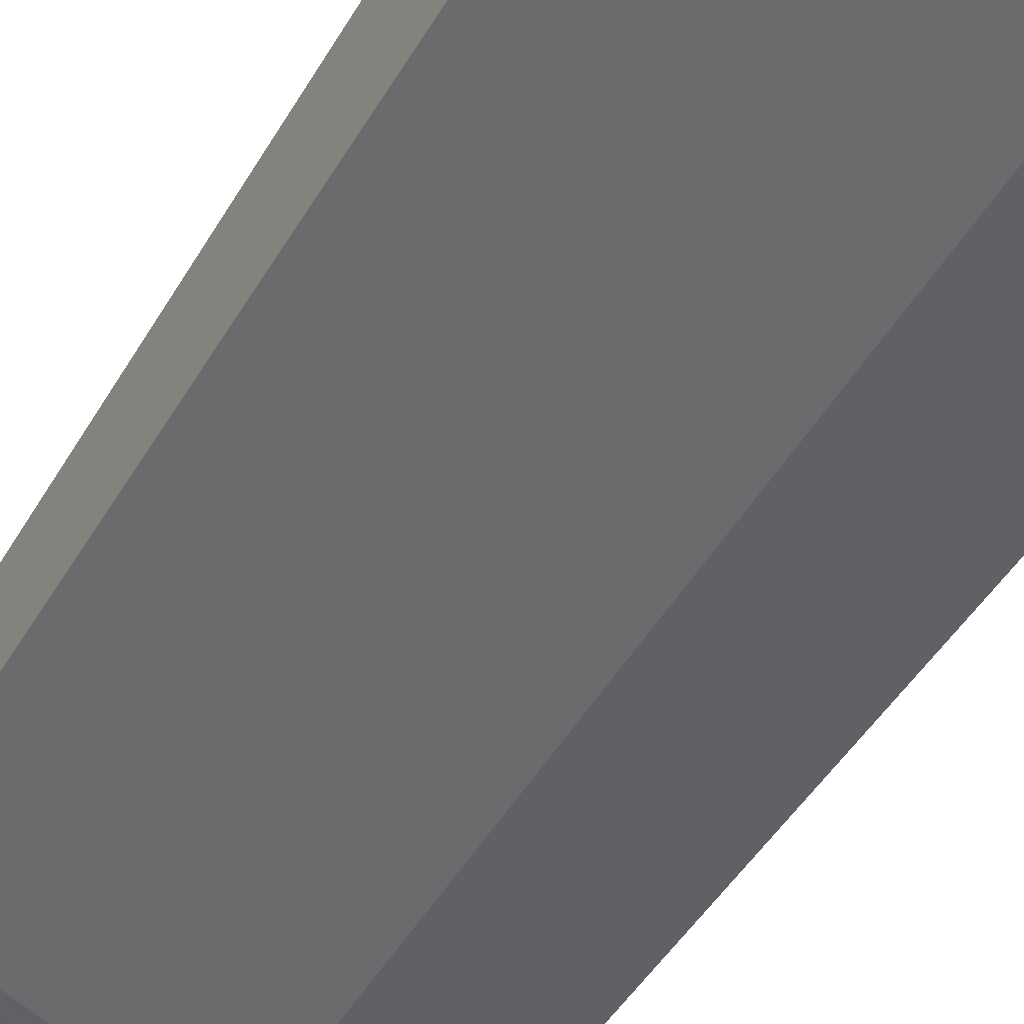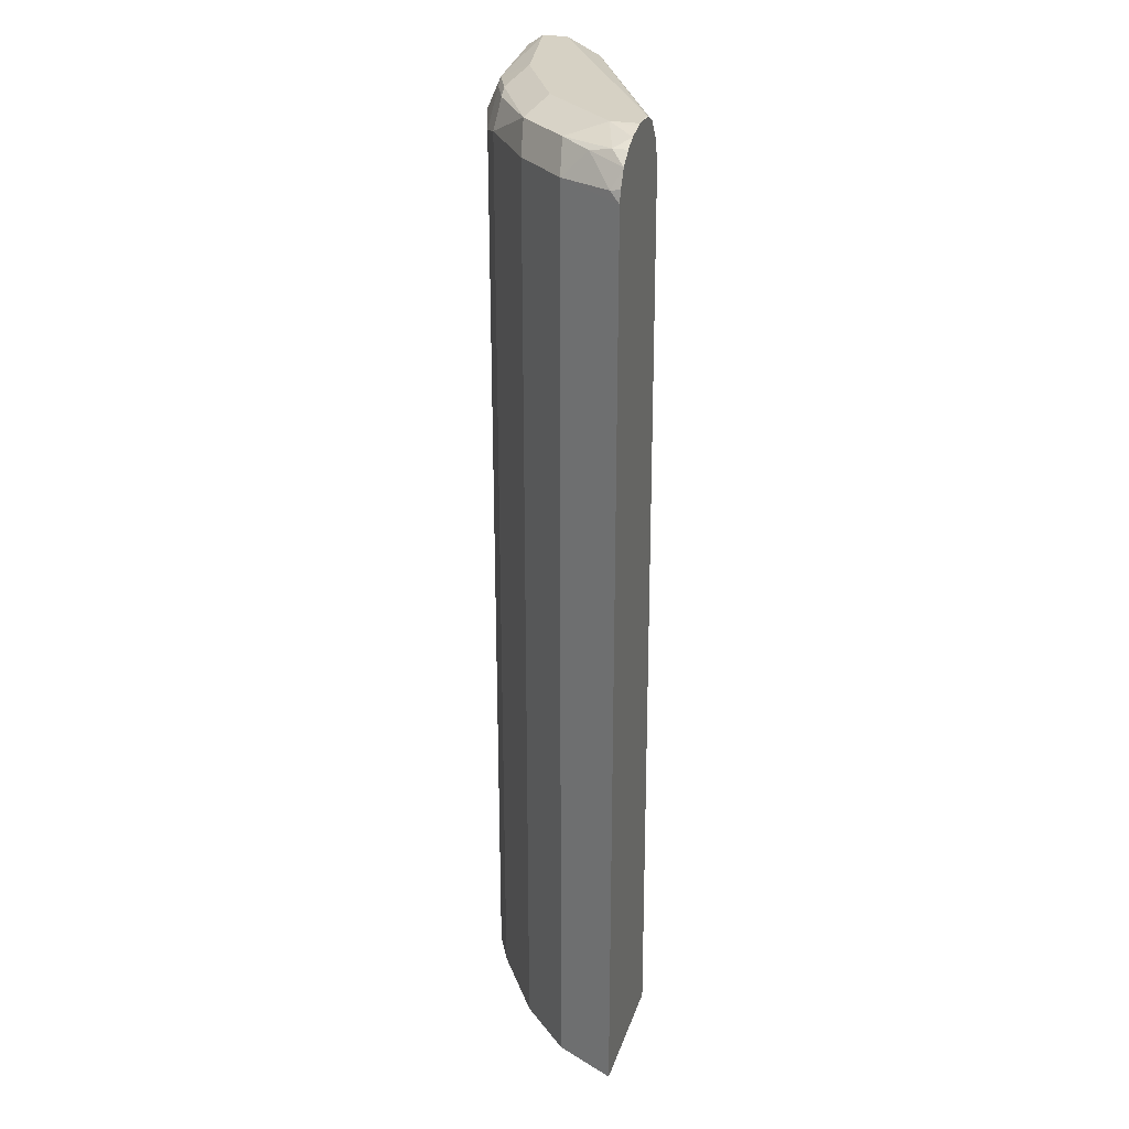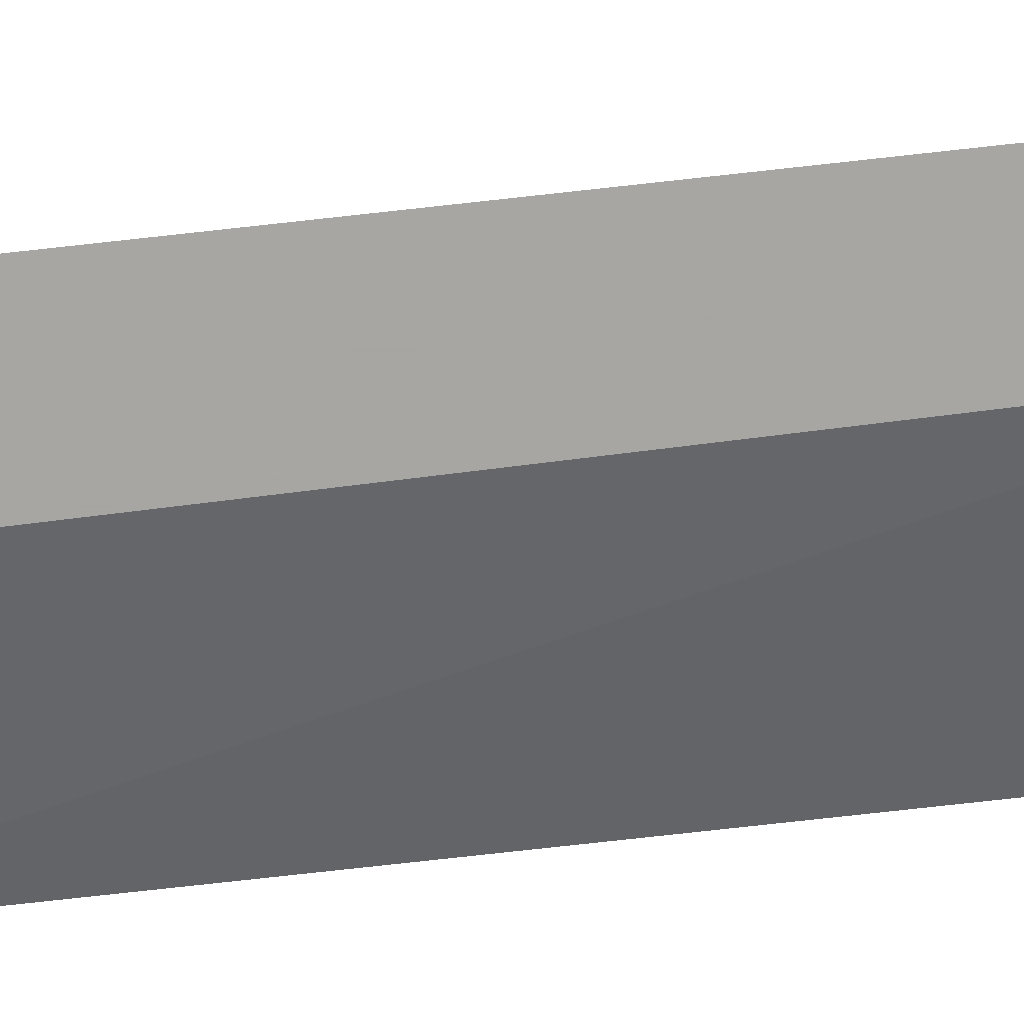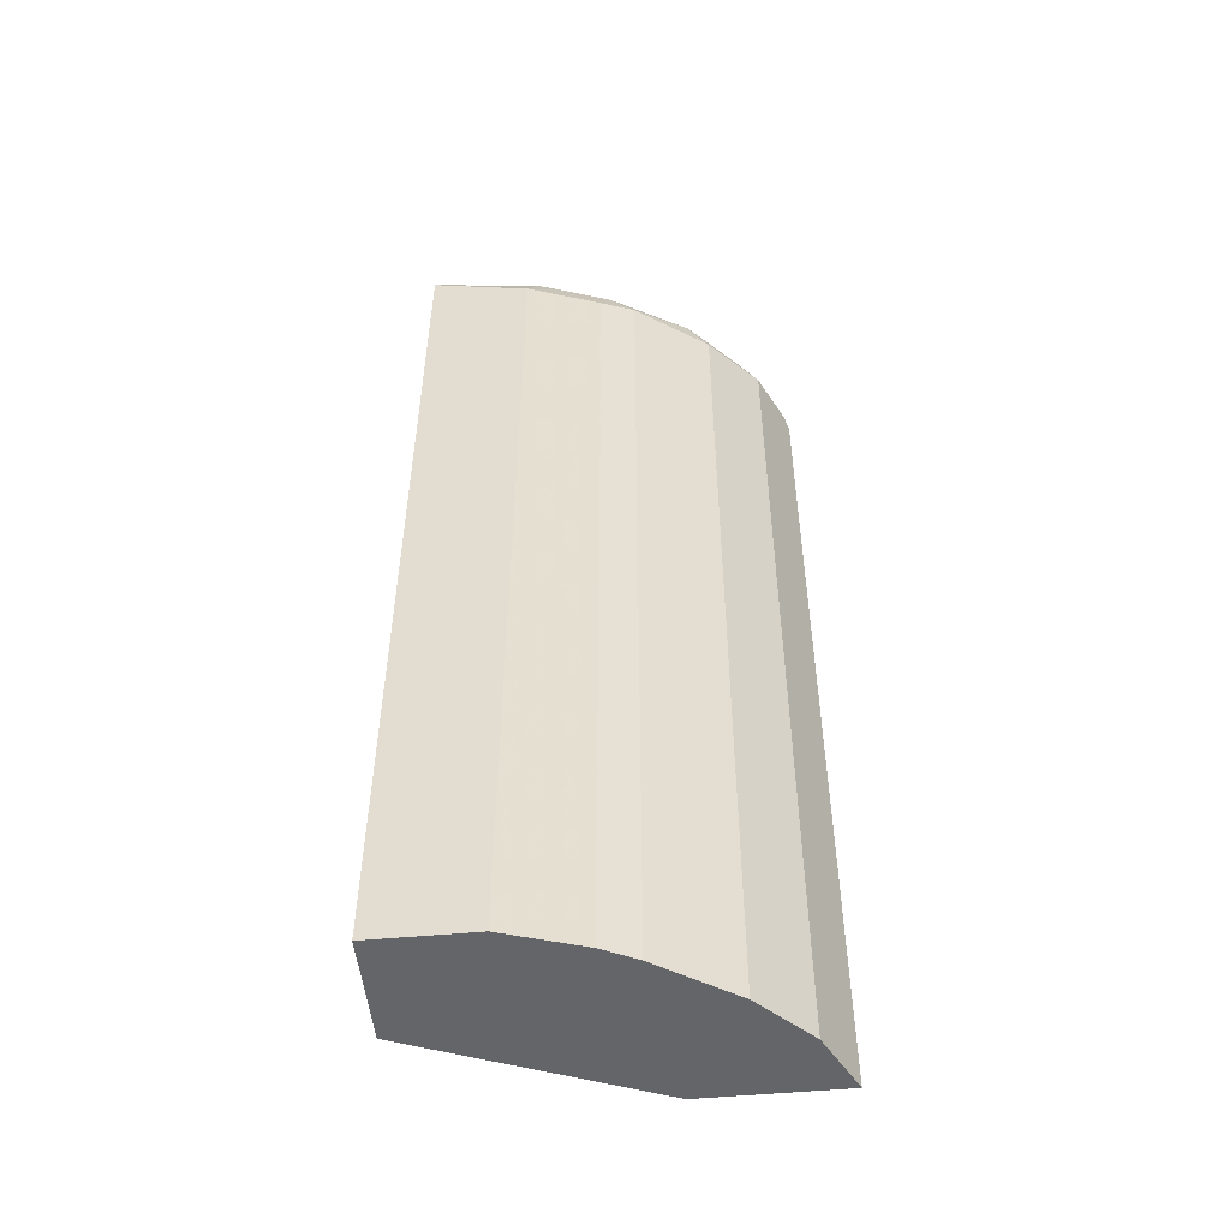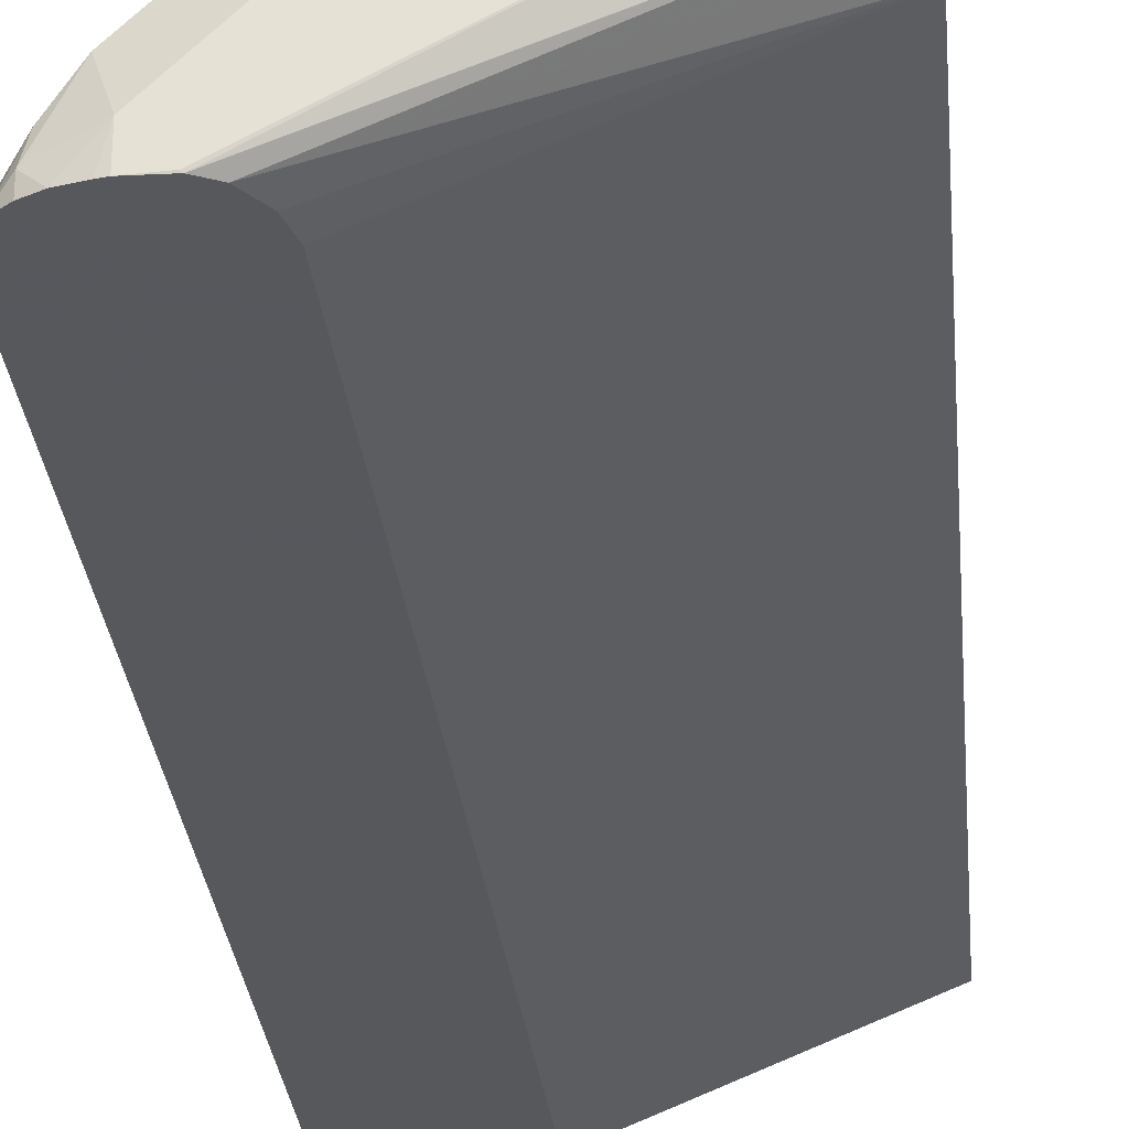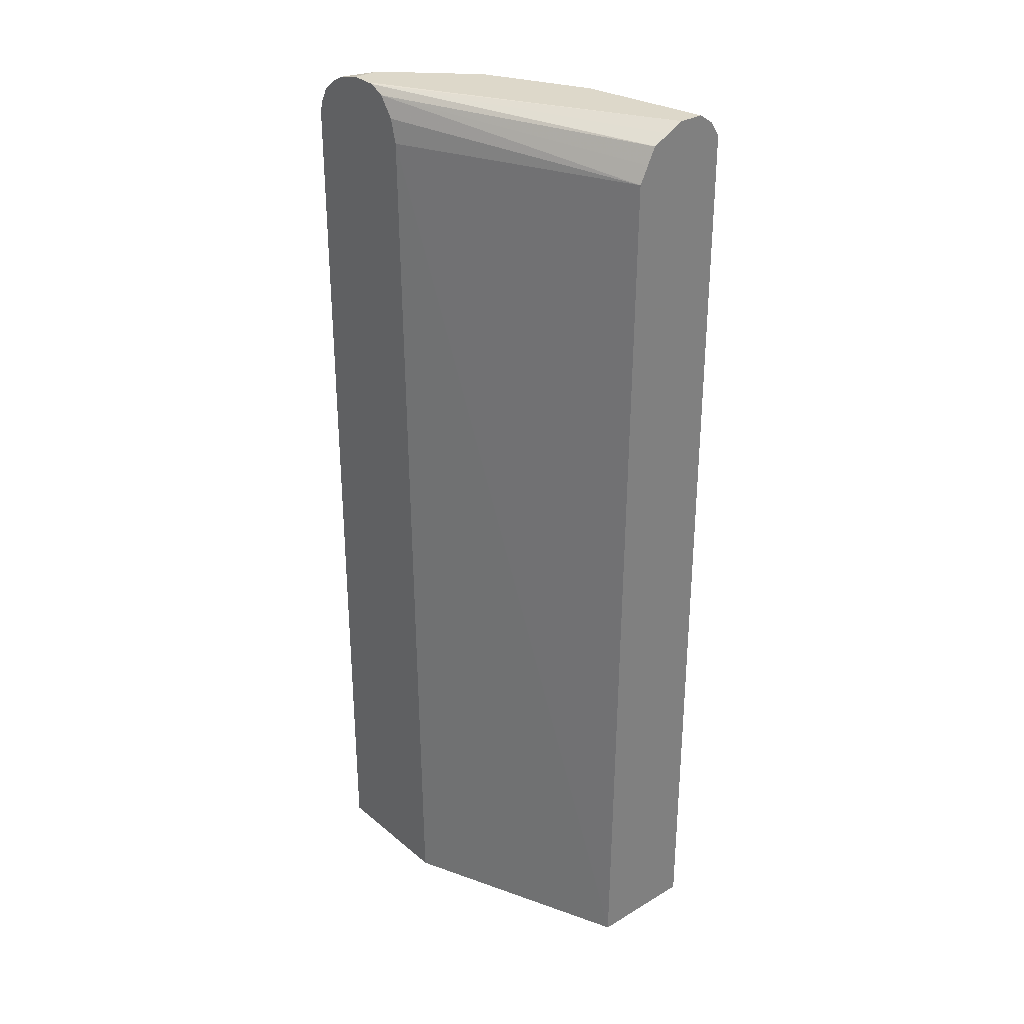
<metadata>
{"format":"obj","ext":"obj","renderer":"f3d","projection":"perspective","resolution":1024,"background":"white","views":[{"elev":-45.6,"azim":-28.5,"up":"+Z"},{"elev":26.8,"azim":106.5,"up":"+Y"},{"elev":-74.0,"azim":96.3,"up":"+Z"},{"elev":-51.5,"azim":5.7,"up":"+Y"},{"elev":-28.8,"azim":-174.8,"up":"+Z"},{"elev":31.0,"azim":-130.4,"up":"+Y"}]}
</metadata>
<code>
v 0.000524 -0.5187 0.5844
v 0.2839 -0.5187 0.4671
v 0.000524 -0.5187 0.7187
v 0.000524 0.6249 0.5937
v 0.2977 0.6233 0.4671
v 0.4539 -0.5187 0.4671
v 0.125 -0.5187 0.7187
v 0.000524 0.6249 0.7187
v 0.000524 0.6253 0.5939
v 0.3235 0.6774 0.4671
v 0.3055 0.6527 0.4671
v 0.4271 -0.5187 0.5209
v 0.4539 0.6233 0.4671
v 0.2188 -0.5187 0.6875
v 0.125 0.6249 0.7187
v 0.000524 0.6561 0.7186
v 0.000524 0.6462 0.6043
v 0.3421 0.6867 0.4671
v 0.000524 0.6666 0.6146
v 0.4167 -0.5187 0.5417
v 0.4271 0.6145 0.5209
v 0.4503 0.6378 0.4671
v 0.4479 0.6353 0.4792
v 0.4167 0.6353 0.5417
v 0.2563 -0.5187 0.6687
v 0.2188 0.6249 0.6875
v 0.1615 0.6614 0.6927
v 0.1354 0.6666 0.6979
v 0.000524 0.6749 0.7062
v 0.000524 0.6874 0.6563
v 0.3437 0.6874 0.4688
v 0.3437 0.6868 0.4671
v 0.000524 0.6669 0.6149
v 0.000524 0.6772 0.6358
v 0.3854 -0.5187 0.573
v 0.4391 0.6579 0.4671
v 0.4167 0.6666 0.5104
v 0.3906 0.6718 0.5469
v 0.3854 0.6353 0.573
v 0.2604 -0.5187 0.6667
v 0.2604 0.6353 0.6667
v 0.2291 0.6666 0.6667
v 0.2031 0.6718 0.6719
v 0.1459 0.677 0.6771
v 0.000524 0.6874 0.6874
v 0.375 0.6874 0.4671
v 0.3542 -0.5187 0.6042
v 0.4219 0.6718 0.4671
v 0.4219 0.6718 0.4844
v 0.375 0.6874 0.5
v 0.3698 0.6822 0.5261
v 0.3594 0.6718 0.5782
v 0.3281 0.6718 0.6094
v 0.3542 0.6353 0.6042
v 0.2656 0.6718 0.6406
v 0.1563 0.6874 0.6563
v 0.3831 0.6859 0.4671
v 0.4046 0.6804 0.4671
v 0.3125 0.6874 0.5625
v 0.3386 0.6822 0.5573
v 0.2813 0.6874 0.5937
f 1 2 6
f 35 39 54
f 31 46 32
f 30 46 31
f 30 50 46
f 30 61 59
f 30 56 61
f 30 45 56
f 28 45 29
f 28 44 45
f 28 43 44
f 28 42 43
f 27 42 28
f 35 54 47
f 26 42 27
f 25 41 26
f 25 40 41
f 24 52 39
f 24 38 52
f 24 37 38
f 23 37 24
f 23 36 37
f 22 36 23
f 20 39 35
f 20 24 39
f 18 34 30
f 18 33 34
f 26 41 42
f 18 19 33
f 36 48 49
f 37 49 38
f 53 56 55
f 53 61 56
f 53 59 61
f 52 59 53
f 52 60 59
f 50 58 57
f 50 60 51
f 50 59 60
f 49 58 50
f 48 58 49
f 46 50 57
f 44 56 45
f 36 49 37
f 43 56 44
f 42 55 43
f 42 53 55
f 41 53 42
f 41 54 53
f 40 54 41
f 40 47 54
f 39 53 54
f 39 52 53
f 38 60 52
f 38 51 60
f 38 50 51
f 38 49 50
f 43 55 56
f 18 31 32
f 30 59 50
f 16 28 29
f 2 18 32
f 2 10 18
f 2 11 10
f 2 5 11
f 1 5 2
f 1 4 5
f 1 9 4
f 1 17 9
f 1 19 17
f 1 33 19
f 1 34 33
f 1 30 34
f 2 32 46
f 1 45 30
f 1 16 29
f 1 8 16
f 1 3 8
f 1 7 3
f 1 14 7
f 1 25 14
f 1 40 25
f 18 30 31
f 1 35 47
f 1 20 35
f 1 12 20
f 1 6 12
f 1 29 45
f 2 46 57
f 1 47 40
f 2 58 48
f 2 57 58
f 15 28 16
f 15 27 28
f 14 25 26
f 13 24 21
f 13 23 24
f 13 22 23
f 12 24 20
f 12 21 24
f 10 19 18
f 10 17 19
f 9 17 10
f 8 15 16
f 15 26 27
f 7 14 26
f 7 26 15
f 2 36 22
f 2 13 6
f 3 7 15
f 3 15 8
f 2 22 13
f 4 10 11
f 6 21 12
f 4 9 10
f 6 13 21
f 2 48 36
f 4 11 5

</code>
